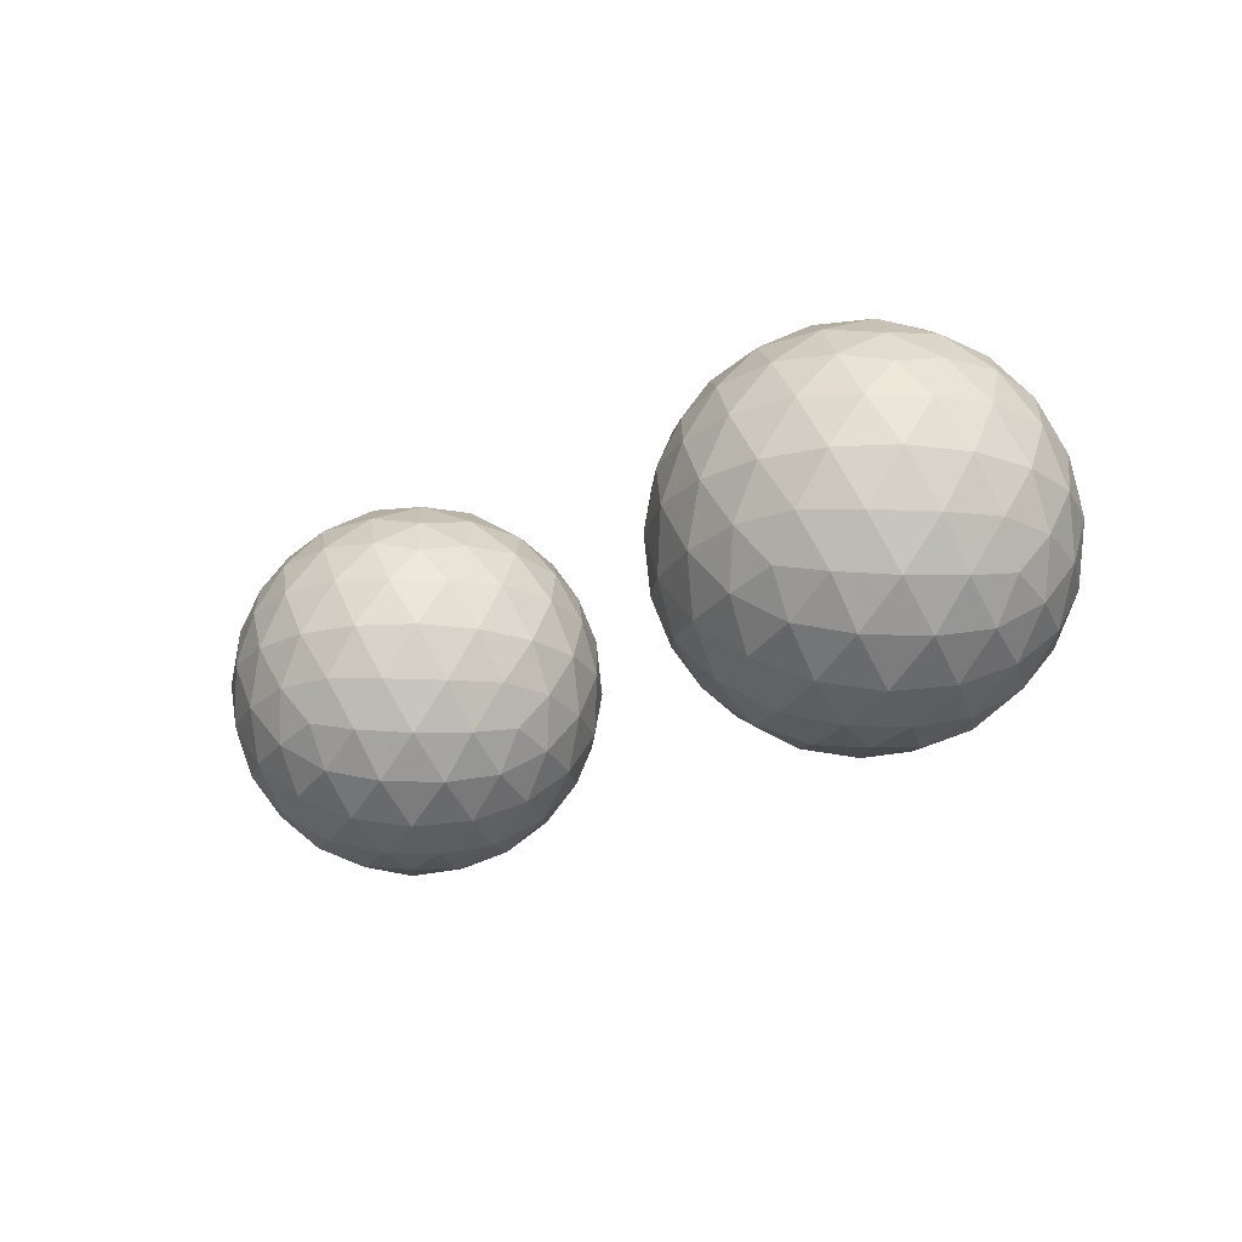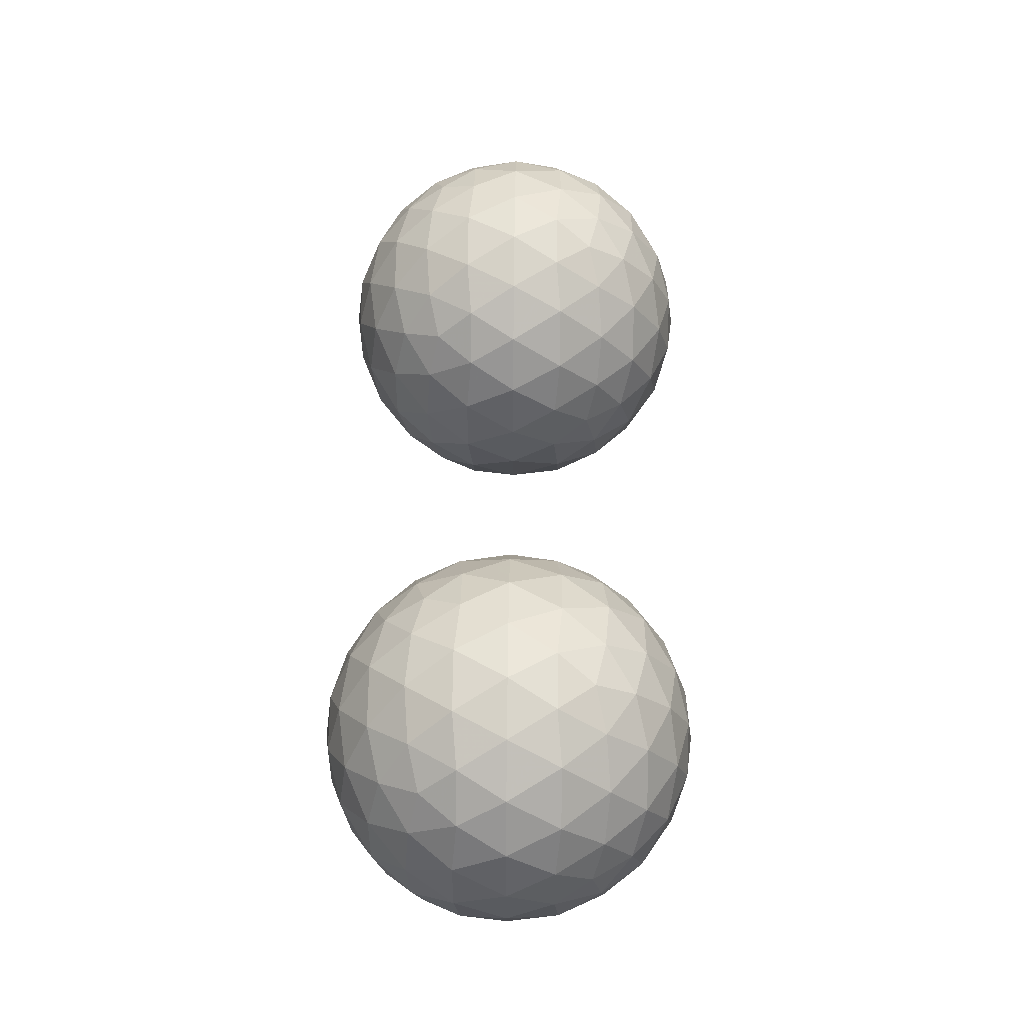
<metadata>
{"format":"obj","ext":"obj","renderer":"f3d","projection":"perspective","resolution":1024,"background":"white","views":[{"elev":-21.2,"azim":-130.4,"up":"+Y"},{"elev":48.3,"azim":90.7,"up":"+Z"}]}
</metadata>
<code>
o icoshpere31_Icosphere.006
v 0.375 -0.3972 -0.3196
v 0.5921 -0.2314 -0.1619
v 0.2921 -0.2314 -0.06438
v 0.1067 -0.2314 -0.3196
v 0.2921 -0.2314 -0.5748
v 0.5921 -0.2314 -0.4773
v 0.4579 0.03693 -0.06438
v 0.1579 0.03693 -0.1619
v 0.1579 0.03693 -0.4773
v 0.4579 0.03693 -0.5748
v 0.6434 0.03693 -0.3196
v 0.375 0.2028 -0.3196
v 0.3052 -0.2945 -0.1046
v 0.3263 -0.3524 -0.1696
v 0.3517 -0.3876 -0.2479
v 0.436 -0.3876 -0.2753
v 0.5026 -0.3524 -0.2269
v 0.5579 -0.2945 -0.1867
v 0.5346 -0.2479 -0.1151
v 0.4539 -0.255 -0.07687
v 0.3661 -0.2479 -0.06031
v 0.6188 -0.2479 -0.4081
v 0.6302 -0.255 -0.3196
v 0.6188 -0.2479 -0.231
v 0.436 -0.3876 -0.3639
v 0.5026 -0.3524 -0.4123
v 0.5579 -0.2945 -0.4524
v 0.149 -0.2945 -0.3196
v 0.2173 -0.3524 -0.3196
v 0.2997 -0.3876 -0.3196
v 0.2298 -0.2479 -0.1046
v 0.1686 -0.255 -0.1696
v 0.1257 -0.2479 -0.2479
v 0.3052 -0.2945 -0.5345
v 0.3263 -0.3524 -0.4696
v 0.3517 -0.3876 -0.3912
v 0.1257 -0.2479 -0.3912
v 0.1686 -0.255 -0.4696
v 0.2298 -0.2479 -0.5345
v 0.3661 -0.2479 -0.5788
v 0.4539 -0.255 -0.5623
v 0.5346 -0.2479 -0.5241
v 0.662 -0.02189 -0.2753
v 0.6603 -0.09723 -0.2269
v 0.6332 -0.1726 -0.1867
v 0.6332 -0.1726 -0.4524
v 0.6603 -0.09723 -0.4123
v 0.662 -0.02189 -0.3639
v 0.4216 -0.02189 -0.03294
v 0.375 -0.09723 -0.01957
v 0.3285 -0.1726 -0.03294
v 0.5812 -0.1726 -0.1151
v 0.5514 -0.09723 -0.07686
v 0.5058 -0.02189 -0.06031
v 0.1168 -0.02189 -0.1867
v 0.08971 -0.09723 -0.2269
v 0.08804 -0.1726 -0.2753
v 0.2442 -0.1726 -0.06031
v 0.1987 -0.09723 -0.07686
v 0.1689 -0.02189 -0.1151
v 0.1689 -0.02189 -0.5241
v 0.1987 -0.09723 -0.5623
v 0.2442 -0.1726 -0.5788
v 0.08804 -0.1726 -0.3639
v 0.08971 -0.09723 -0.4123
v 0.1168 -0.02189 -0.4524
v 0.5058 -0.02189 -0.5788
v 0.5514 -0.09723 -0.5623
v 0.5812 -0.1726 -0.5241
v 0.3285 -0.1726 -0.6062
v 0.375 -0.09723 -0.6196
v 0.4216 -0.02189 -0.6062
v 0.6243 0.05346 -0.2479
v 0.5815 0.06049 -0.1696
v 0.5202 0.05346 -0.1046
v 0.3839 0.05346 -0.06031
v 0.2962 0.06049 -0.07687
v 0.2154 0.05346 -0.1151
v 0.1312 0.05346 -0.231
v 0.1198 0.06049 -0.3196
v 0.1312 0.05346 -0.4081
v 0.2154 0.05346 -0.5241
v 0.2962 0.06049 -0.5623
v 0.3839 0.05346 -0.5788
v 0.5202 0.05346 -0.5345
v 0.5815 0.06049 -0.4696
v 0.6243 0.05346 -0.3912
v 0.3983 0.1932 -0.2479
v 0.4238 0.158 -0.1696
v 0.4449 0.1 -0.1046
v 0.6011 0.1 -0.3196
v 0.5327 0.158 -0.3196
v 0.4504 0.1932 -0.3196
v 0.3141 0.1932 -0.2753
v 0.2474 0.158 -0.2269
v 0.1922 0.1 -0.1867
v 0.3141 0.1932 -0.3639
v 0.2474 0.158 -0.4123
v 0.1922 0.1 -0.4524
v 0.3983 0.1932 -0.3912
v 0.4238 0.158 -0.4696
v 0.4449 0.1 -0.5345
v 0.4836 0.1711 -0.3984
v 0.5665 0.1198 -0.3984
v 0.5092 0.1198 -0.4773
v 0.3336 0.1711 -0.4472
v 0.3592 0.1199 -0.526
v 0.2665 0.1199 -0.4959
v 0.2409 0.1711 -0.3196
v 0.1738 0.1198 -0.3683
v 0.1738 0.1198 -0.2708
v 0.3336 0.1711 -0.192
v 0.2665 0.1199 -0.1432
v 0.3592 0.1199 -0.1131
v 0.4836 0.1711 -0.2407
v 0.5092 0.1198 -0.1619
v 0.5665 0.1198 -0.2407
v 0.6336 -0.01431 -0.4472
v 0.6177 -0.09723 -0.4959
v 0.5763 -0.01431 -0.526
v 0.3336 -0.01431 -0.6049
v 0.2823 -0.09723 -0.6049
v 0.2409 -0.01431 -0.5748
v 0.09086 -0.01431 -0.3683
v 0.07502 -0.09723 -0.3196
v 0.09086 -0.01431 -0.2708
v 0.2409 -0.01431 -0.06438
v 0.2823 -0.09723 -0.03425
v 0.3336 -0.01431 -0.03425
v 0.5763 -0.01431 -0.1131
v 0.6177 -0.09723 -0.1432
v 0.6336 -0.01431 -0.192
v 0.4677 -0.09723 -0.6049
v 0.5092 -0.1802 -0.5748
v 0.4165 -0.1802 -0.6049
v 0.1323 -0.09723 -0.4959
v 0.1738 -0.1802 -0.526
v 0.1165 -0.1802 -0.4472
v 0.1323 -0.09723 -0.1432
v 0.1165 -0.1802 -0.192
v 0.1738 -0.1802 -0.1131
v 0.4677 -0.09723 -0.03425
v 0.4165 -0.1802 -0.03425
v 0.5092 -0.1802 -0.06438
v 0.675 -0.09723 -0.3196
v 0.6592 -0.1802 -0.2708
v 0.6592 -0.1802 -0.3683
v 0.4836 -0.3143 -0.4959
v 0.4165 -0.3656 -0.4472
v 0.3909 -0.3143 -0.526
v 0.2409 -0.3143 -0.4773
v 0.2665 -0.3656 -0.3984
v 0.1836 -0.3143 -0.3984
v 0.1836 -0.3143 -0.2407
v 0.2665 -0.3656 -0.2407
v 0.2409 -0.3143 -0.1619
v 0.5763 -0.3143 -0.3683
v 0.5763 -0.3143 -0.2708
v 0.5092 -0.3656 -0.3196
v 0.3909 -0.3143 -0.1131
v 0.4165 -0.3656 -0.192
v 0.4836 -0.3143 -0.1432
f 1 16 15
f 2 18 24
f 1 15 30
f 1 30 36
f 1 36 25
f 2 24 45
f 3 21 51
f 4 33 57
f 5 39 63
f 6 42 69
f 2 45 52
f 3 51 58
f 4 57 64
f 5 63 70
f 6 69 46
f 7 75 90
f 8 78 96
f 9 81 99
f 10 84 102
f 11 87 91
f 93 100 12
f 92 103 93
f 91 104 92
f 93 103 100
f 103 101 100
f 92 104 103
f 104 105 103
f 103 105 101
f 105 102 101
f 91 87 104
f 87 86 104
f 104 86 105
f 86 85 105
f 105 85 102
f 85 10 102
f 100 97 12
f 101 106 100
f 102 107 101
f 100 106 97
f 106 98 97
f 101 107 106
f 107 108 106
f 106 108 98
f 108 99 98
f 102 84 107
f 84 83 107
f 107 83 108
f 83 82 108
f 108 82 99
f 82 9 99
f 97 94 12
f 98 109 97
f 99 110 98
f 97 109 94
f 109 95 94
f 98 110 109
f 110 111 109
f 109 111 95
f 111 96 95
f 99 81 110
f 81 80 110
f 110 80 111
f 80 79 111
f 111 79 96
f 79 8 96
f 94 88 12
f 95 112 94
f 96 113 95
f 94 112 88
f 112 89 88
f 95 113 112
f 113 114 112
f 112 114 89
f 114 90 89
f 96 78 113
f 78 77 113
f 113 77 114
f 77 76 114
f 114 76 90
f 76 7 90
f 88 93 12
f 89 115 88
f 90 116 89
f 88 115 93
f 115 92 93
f 89 116 115
f 116 117 115
f 115 117 92
f 117 91 92
f 90 75 116
f 75 74 116
f 116 74 117
f 74 73 117
f 117 73 91
f 73 11 91
f 48 87 11
f 47 118 48
f 46 119 47
f 48 118 87
f 118 86 87
f 47 119 118
f 119 120 118
f 118 120 86
f 120 85 86
f 46 69 119
f 69 68 119
f 119 68 120
f 68 67 120
f 120 67 85
f 67 10 85
f 72 84 10
f 71 121 72
f 70 122 71
f 72 121 84
f 121 83 84
f 71 122 121
f 122 123 121
f 121 123 83
f 123 82 83
f 70 63 122
f 63 62 122
f 122 62 123
f 62 61 123
f 123 61 82
f 61 9 82
f 66 81 9
f 65 124 66
f 64 125 65
f 66 124 81
f 124 80 81
f 65 125 124
f 125 126 124
f 124 126 80
f 126 79 80
f 64 57 125
f 57 56 125
f 125 56 126
f 56 55 126
f 126 55 79
f 55 8 79
f 60 78 8
f 59 127 60
f 58 128 59
f 60 127 78
f 127 77 78
f 59 128 127
f 128 129 127
f 127 129 77
f 129 76 77
f 58 51 128
f 51 50 128
f 128 50 129
f 50 49 129
f 129 49 76
f 49 7 76
f 54 75 7
f 53 130 54
f 52 131 53
f 54 130 75
f 130 74 75
f 53 131 130
f 131 132 130
f 130 132 74
f 132 73 74
f 52 45 131
f 45 44 131
f 131 44 132
f 44 43 132
f 132 43 73
f 43 11 73
f 67 72 10
f 68 133 67
f 69 134 68
f 67 133 72
f 133 71 72
f 68 134 133
f 134 135 133
f 133 135 71
f 135 70 71
f 69 42 134
f 42 41 134
f 134 41 135
f 41 40 135
f 135 40 70
f 40 5 70
f 61 66 9
f 62 136 61
f 63 137 62
f 61 136 66
f 136 65 66
f 62 137 136
f 137 138 136
f 136 138 65
f 138 64 65
f 63 39 137
f 39 38 137
f 137 38 138
f 38 37 138
f 138 37 64
f 37 4 64
f 55 60 8
f 56 139 55
f 57 140 56
f 55 139 60
f 139 59 60
f 56 140 139
f 140 141 139
f 139 141 59
f 141 58 59
f 57 33 140
f 33 32 140
f 140 32 141
f 32 31 141
f 141 31 58
f 31 3 58
f 49 54 7
f 50 142 49
f 51 143 50
f 49 142 54
f 142 53 54
f 50 143 142
f 143 144 142
f 142 144 53
f 144 52 53
f 51 21 143
f 21 20 143
f 143 20 144
f 20 19 144
f 144 19 52
f 19 2 52
f 43 48 11
f 44 145 43
f 45 146 44
f 43 145 48
f 145 47 48
f 44 146 145
f 146 147 145
f 145 147 47
f 147 46 47
f 45 24 146
f 24 23 146
f 146 23 147
f 23 22 147
f 147 22 46
f 22 6 46
f 27 42 6
f 26 148 27
f 25 149 26
f 27 148 42
f 148 41 42
f 26 149 148
f 149 150 148
f 148 150 41
f 150 40 41
f 25 36 149
f 36 35 149
f 149 35 150
f 35 34 150
f 150 34 40
f 34 5 40
f 34 39 5
f 35 151 34
f 36 152 35
f 34 151 39
f 151 38 39
f 35 152 151
f 152 153 151
f 151 153 38
f 153 37 38
f 36 30 152
f 30 29 152
f 152 29 153
f 29 28 153
f 153 28 37
f 28 4 37
f 28 33 4
f 29 154 28
f 30 155 29
f 28 154 33
f 154 32 33
f 29 155 154
f 155 156 154
f 154 156 32
f 156 31 32
f 30 15 155
f 15 14 155
f 155 14 156
f 14 13 156
f 156 13 31
f 13 3 31
f 22 27 6
f 23 157 22
f 24 158 23
f 22 157 27
f 157 26 27
f 23 158 157
f 158 159 157
f 157 159 26
f 159 25 26
f 24 18 158
f 18 17 158
f 158 17 159
f 17 16 159
f 159 16 25
f 16 1 25
f 13 21 3
f 14 160 13
f 15 161 14
f 13 160 21
f 160 20 21
f 14 161 160
f 161 162 160
f 160 162 20
f 162 19 20
f 15 16 161
f 16 17 161
f 161 17 162
f 17 18 162
f 162 18 19
f 18 2 19
o icoshpere32_Icosphere.007
v -0.525 -0.3972 -0.2196
v -0.3079 -0.2314 -0.06185
v -0.6079 -0.2314 0.03562
v -0.7933 -0.2314 -0.2196
v -0.6079 -0.2314 -0.4748
v -0.3079 -0.2314 -0.3773
v -0.4421 0.03693 0.03562
v -0.7421 0.03693 -0.06185
v -0.7421 0.03693 -0.3773
v -0.4421 0.03693 -0.4748
v -0.2566 0.03693 -0.2196
v -0.525 0.2028 -0.2196
v -0.5948 -0.2945 -0.004601
v -0.5737 -0.3524 -0.06957
v -0.5483 -0.3876 -0.1479
v -0.464 -0.3876 -0.1753
v -0.3974 -0.3524 -0.1269
v -0.3421 -0.2945 -0.08671
v -0.3654 -0.2479 -0.01506
v -0.4461 -0.255 0.02313
v -0.5339 -0.2479 0.03969
v -0.2812 -0.2479 -0.3081
v -0.2698 -0.255 -0.2196
v -0.2812 -0.2479 -0.131
v -0.464 -0.3876 -0.2639
v -0.3974 -0.3524 -0.3123
v -0.3421 -0.2945 -0.3524
v -0.751 -0.2945 -0.2196
v -0.6827 -0.3524 -0.2196
v -0.6003 -0.3876 -0.2196
v -0.6702 -0.2479 -0.0046
v -0.7314 -0.255 -0.06957
v -0.7743 -0.2479 -0.1479
v -0.5948 -0.2945 -0.4345
v -0.5737 -0.3524 -0.3696
v -0.5483 -0.3876 -0.2912
v -0.7743 -0.2479 -0.2912
v -0.7314 -0.255 -0.3696
v -0.6702 -0.2479 -0.4345
v -0.5339 -0.2479 -0.4788
v -0.4461 -0.255 -0.4623
v -0.3654 -0.2479 -0.4241
v -0.238 -0.02189 -0.1753
v -0.2397 -0.09723 -0.1269
v -0.2668 -0.1726 -0.08671
v -0.2668 -0.1726 -0.3524
v -0.2397 -0.09723 -0.3123
v -0.238 -0.02189 -0.2639
v -0.4784 -0.02189 0.06706
v -0.525 -0.09723 0.08043
v -0.5715 -0.1726 0.06706
v -0.3188 -0.1726 -0.01506
v -0.3486 -0.09723 0.02314
v -0.3942 -0.02189 0.03969
v -0.7832 -0.02189 -0.08671
v -0.8103 -0.09723 -0.1269
v -0.812 -0.1726 -0.1753
v -0.6558 -0.1726 0.03969
v -0.7013 -0.09723 0.02314
v -0.7311 -0.02189 -0.01506
v -0.7311 -0.02189 -0.4241
v -0.7013 -0.09723 -0.4623
v -0.6558 -0.1726 -0.4788
v -0.812 -0.1726 -0.2639
v -0.8103 -0.09723 -0.3123
v -0.7832 -0.02189 -0.3524
v -0.3942 -0.02189 -0.4788
v -0.3486 -0.09723 -0.4623
v -0.3188 -0.1726 -0.4241
v -0.5715 -0.1726 -0.5062
v -0.525 -0.09723 -0.5196
v -0.4784 -0.02189 -0.5062
v -0.2757 0.05346 -0.1479
v -0.3185 0.06049 -0.06957
v -0.3798 0.05346 -0.0046
v -0.5161 0.05346 0.03969
v -0.6038 0.06049 0.02313
v -0.6846 0.05346 -0.01506
v -0.7688 0.05346 -0.131
v -0.7802 0.06049 -0.2196
v -0.7688 0.05346 -0.3081
v -0.6846 0.05346 -0.4241
v -0.6038 0.06049 -0.4623
v -0.5161 0.05346 -0.4788
v -0.3798 0.05346 -0.4345
v -0.3185 0.06049 -0.3696
v -0.2757 0.05346 -0.2912
v -0.5017 0.1932 -0.1479
v -0.4762 0.158 -0.06957
v -0.4551 0.1 -0.004601
v -0.2989 0.1 -0.2196
v -0.3673 0.158 -0.2196
v -0.4496 0.1932 -0.2196
v -0.5859 0.1932 -0.1753
v -0.6526 0.158 -0.1269
v -0.7078 0.1 -0.08671
v -0.5859 0.1932 -0.2639
v -0.6526 0.158 -0.3123
v -0.7078 0.1 -0.3524
v -0.5017 0.1932 -0.2912
v -0.4762 0.158 -0.3696
v -0.4551 0.1 -0.4345
v -0.4164 0.1711 -0.2984
v -0.3335 0.1198 -0.2984
v -0.3908 0.1198 -0.3773
v -0.5664 0.1711 -0.3472
v -0.5408 0.1199 -0.426
v -0.6335 0.1199 -0.3959
v -0.6591 0.1711 -0.2196
v -0.7262 0.1198 -0.2683
v -0.7262 0.1198 -0.1708
v -0.5664 0.1711 -0.09197
v -0.6335 0.1199 -0.04324
v -0.5408 0.1199 -0.01311
v -0.4164 0.1711 -0.1407
v -0.3908 0.1198 -0.06185
v -0.3335 0.1198 -0.1407
v -0.2664 -0.01431 -0.3472
v -0.2823 -0.09723 -0.3959
v -0.3237 -0.01431 -0.426
v -0.5664 -0.01431 -0.5049
v -0.6177 -0.09723 -0.5049
v -0.6591 -0.01431 -0.4748
v -0.8091 -0.01431 -0.2683
v -0.825 -0.09723 -0.2196
v -0.8091 -0.01431 -0.1708
v -0.6591 -0.01431 0.03562
v -0.6177 -0.09723 0.06575
v -0.5664 -0.01431 0.06575
v -0.3237 -0.01431 -0.01311
v -0.2823 -0.09723 -0.04324
v -0.2664 -0.01431 -0.09197
v -0.4323 -0.09723 -0.5049
v -0.3908 -0.1802 -0.4748
v -0.4835 -0.1802 -0.5049
v -0.7677 -0.09723 -0.3959
v -0.7262 -0.1802 -0.426
v -0.7835 -0.1802 -0.3472
v -0.7677 -0.09723 -0.04323
v -0.7835 -0.1802 -0.09197
v -0.7262 -0.1802 -0.01311
v -0.4323 -0.09723 0.06575
v -0.4835 -0.1802 0.06575
v -0.3908 -0.1802 0.03562
v -0.225 -0.09723 -0.2196
v -0.2408 -0.1802 -0.1708
v -0.2408 -0.1802 -0.2683
v -0.4164 -0.3143 -0.3959
v -0.4835 -0.3656 -0.3472
v -0.5091 -0.3143 -0.426
v -0.6591 -0.3143 -0.3773
v -0.6335 -0.3656 -0.2984
v -0.7164 -0.3143 -0.2984
v -0.7164 -0.3143 -0.1407
v -0.6335 -0.3656 -0.1407
v -0.6591 -0.3143 -0.06185
v -0.3237 -0.3143 -0.2683
v -0.3237 -0.3143 -0.1708
v -0.3908 -0.3656 -0.2196
v -0.5091 -0.3143 -0.01311
v -0.4835 -0.3656 -0.09197
v -0.4164 -0.3143 -0.04324
f 163 178 177
f 164 180 186
f 163 177 192
f 163 192 198
f 163 198 187
f 164 186 207
f 165 183 213
f 166 195 219
f 167 201 225
f 168 204 231
f 164 207 214
f 165 213 220
f 166 219 226
f 167 225 232
f 168 231 208
f 169 237 252
f 170 240 258
f 171 243 261
f 172 246 264
f 173 249 253
f 255 262 174
f 254 265 255
f 253 266 254
f 255 265 262
f 265 263 262
f 254 266 265
f 266 267 265
f 265 267 263
f 267 264 263
f 253 249 266
f 249 248 266
f 266 248 267
f 248 247 267
f 267 247 264
f 247 172 264
f 262 259 174
f 263 268 262
f 264 269 263
f 262 268 259
f 268 260 259
f 263 269 268
f 269 270 268
f 268 270 260
f 270 261 260
f 264 246 269
f 246 245 269
f 269 245 270
f 245 244 270
f 270 244 261
f 244 171 261
f 259 256 174
f 260 271 259
f 261 272 260
f 259 271 256
f 271 257 256
f 260 272 271
f 272 273 271
f 271 273 257
f 273 258 257
f 261 243 272
f 243 242 272
f 272 242 273
f 242 241 273
f 273 241 258
f 241 170 258
f 256 250 174
f 257 274 256
f 258 275 257
f 256 274 250
f 274 251 250
f 257 275 274
f 275 276 274
f 274 276 251
f 276 252 251
f 258 240 275
f 240 239 275
f 275 239 276
f 239 238 276
f 276 238 252
f 238 169 252
f 250 255 174
f 251 277 250
f 252 278 251
f 250 277 255
f 277 254 255
f 251 278 277
f 278 279 277
f 277 279 254
f 279 253 254
f 252 237 278
f 237 236 278
f 278 236 279
f 236 235 279
f 279 235 253
f 235 173 253
f 210 249 173
f 209 280 210
f 208 281 209
f 210 280 249
f 280 248 249
f 209 281 280
f 281 282 280
f 280 282 248
f 282 247 248
f 208 231 281
f 231 230 281
f 281 230 282
f 230 229 282
f 282 229 247
f 229 172 247
f 234 246 172
f 233 283 234
f 232 284 233
f 234 283 246
f 283 245 246
f 233 284 283
f 284 285 283
f 283 285 245
f 285 244 245
f 232 225 284
f 225 224 284
f 284 224 285
f 224 223 285
f 285 223 244
f 223 171 244
f 228 243 171
f 227 286 228
f 226 287 227
f 228 286 243
f 286 242 243
f 227 287 286
f 287 288 286
f 286 288 242
f 288 241 242
f 226 219 287
f 219 218 287
f 287 218 288
f 218 217 288
f 288 217 241
f 217 170 241
f 222 240 170
f 221 289 222
f 220 290 221
f 222 289 240
f 289 239 240
f 221 290 289
f 290 291 289
f 289 291 239
f 291 238 239
f 220 213 290
f 213 212 290
f 290 212 291
f 212 211 291
f 291 211 238
f 211 169 238
f 216 237 169
f 215 292 216
f 214 293 215
f 216 292 237
f 292 236 237
f 215 293 292
f 293 294 292
f 292 294 236
f 294 235 236
f 214 207 293
f 207 206 293
f 293 206 294
f 206 205 294
f 294 205 235
f 205 173 235
f 229 234 172
f 230 295 229
f 231 296 230
f 229 295 234
f 295 233 234
f 230 296 295
f 296 297 295
f 295 297 233
f 297 232 233
f 231 204 296
f 204 203 296
f 296 203 297
f 203 202 297
f 297 202 232
f 202 167 232
f 223 228 171
f 224 298 223
f 225 299 224
f 223 298 228
f 298 227 228
f 224 299 298
f 299 300 298
f 298 300 227
f 300 226 227
f 225 201 299
f 201 200 299
f 299 200 300
f 200 199 300
f 300 199 226
f 199 166 226
f 217 222 170
f 218 301 217
f 219 302 218
f 217 301 222
f 301 221 222
f 218 302 301
f 302 303 301
f 301 303 221
f 303 220 221
f 219 195 302
f 195 194 302
f 302 194 303
f 194 193 303
f 303 193 220
f 193 165 220
f 211 216 169
f 212 304 211
f 213 305 212
f 211 304 216
f 304 215 216
f 212 305 304
f 305 306 304
f 304 306 215
f 306 214 215
f 213 183 305
f 183 182 305
f 305 182 306
f 182 181 306
f 306 181 214
f 181 164 214
f 205 210 173
f 206 307 205
f 207 308 206
f 205 307 210
f 307 209 210
f 206 308 307
f 308 309 307
f 307 309 209
f 309 208 209
f 207 186 308
f 186 185 308
f 308 185 309
f 185 184 309
f 309 184 208
f 184 168 208
f 189 204 168
f 188 310 189
f 187 311 188
f 189 310 204
f 310 203 204
f 188 311 310
f 311 312 310
f 310 312 203
f 312 202 203
f 187 198 311
f 198 197 311
f 311 197 312
f 197 196 312
f 312 196 202
f 196 167 202
f 196 201 167
f 197 313 196
f 198 314 197
f 196 313 201
f 313 200 201
f 197 314 313
f 314 315 313
f 313 315 200
f 315 199 200
f 198 192 314
f 192 191 314
f 314 191 315
f 191 190 315
f 315 190 199
f 190 166 199
f 190 195 166
f 191 316 190
f 192 317 191
f 190 316 195
f 316 194 195
f 191 317 316
f 317 318 316
f 316 318 194
f 318 193 194
f 192 177 317
f 177 176 317
f 317 176 318
f 176 175 318
f 318 175 193
f 175 165 193
f 184 189 168
f 185 319 184
f 186 320 185
f 184 319 189
f 319 188 189
f 185 320 319
f 320 321 319
f 319 321 188
f 321 187 188
f 186 180 320
f 180 179 320
f 320 179 321
f 179 178 321
f 321 178 187
f 178 163 187
f 175 183 165
f 176 322 175
f 177 323 176
f 175 322 183
f 322 182 183
f 176 323 322
f 323 324 322
f 322 324 182
f 324 181 182
f 177 178 323
f 178 179 323
f 323 179 324
f 179 180 324
f 324 180 181
f 180 164 181

</code>
